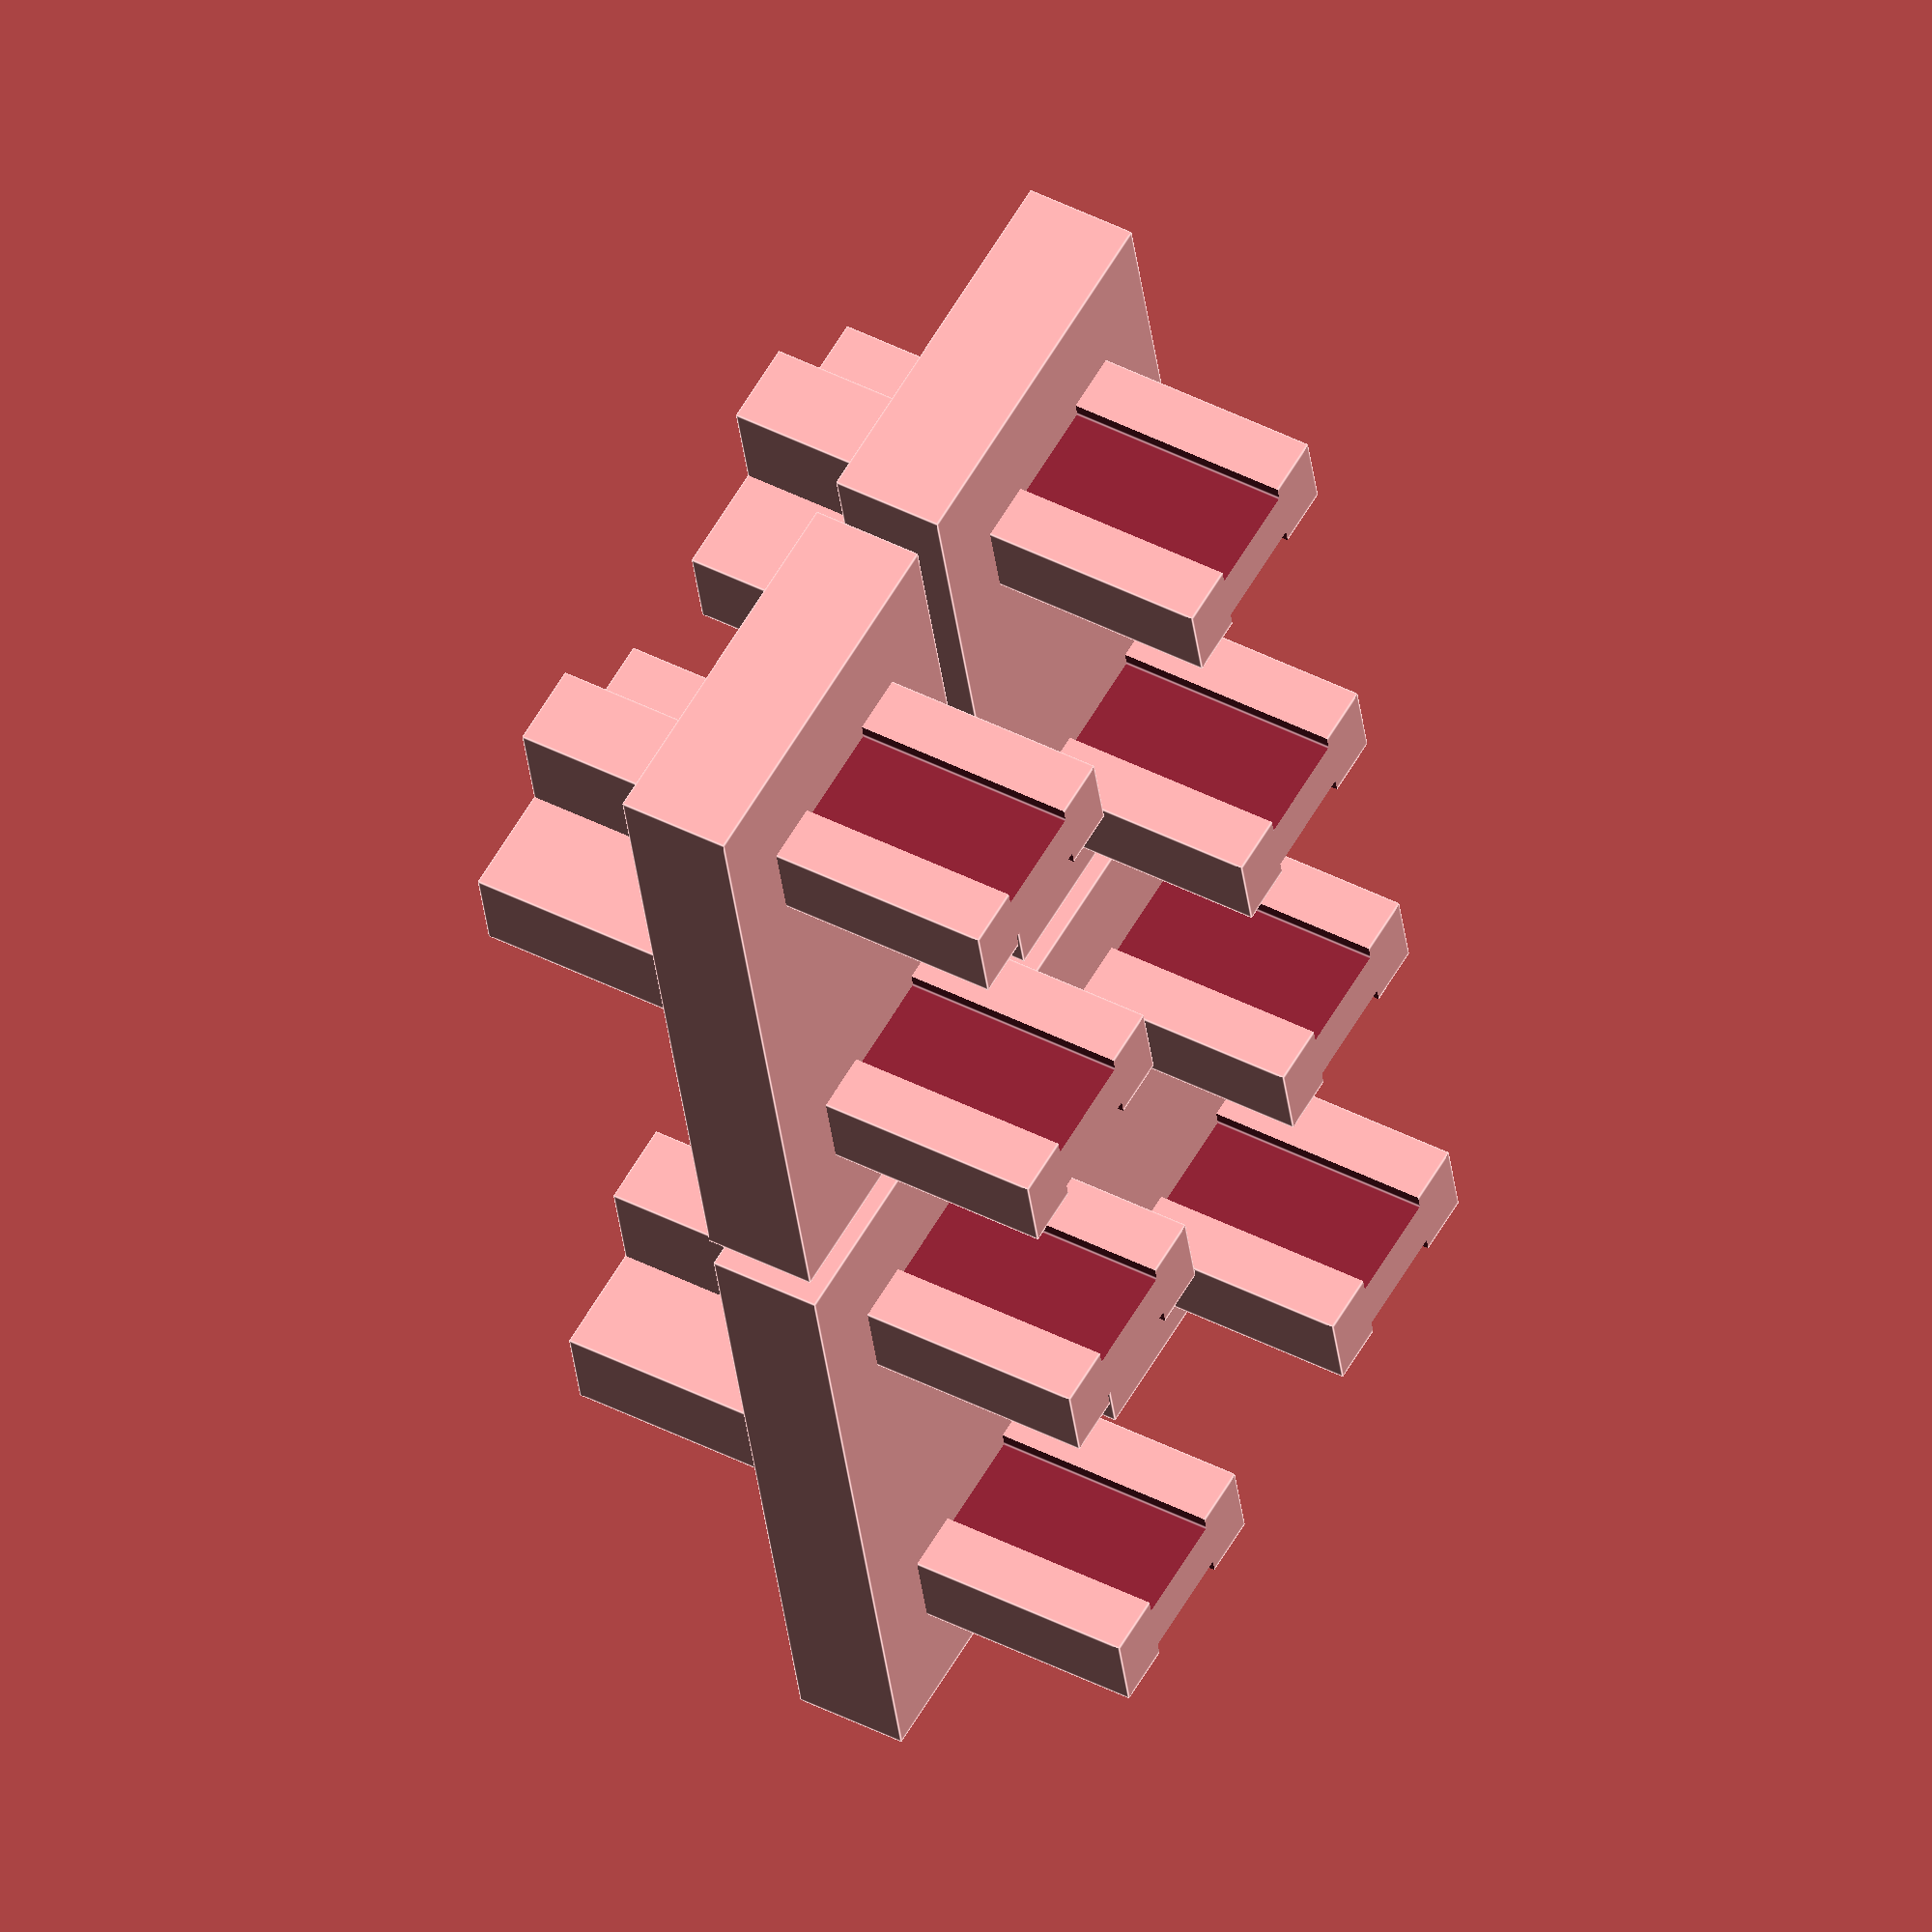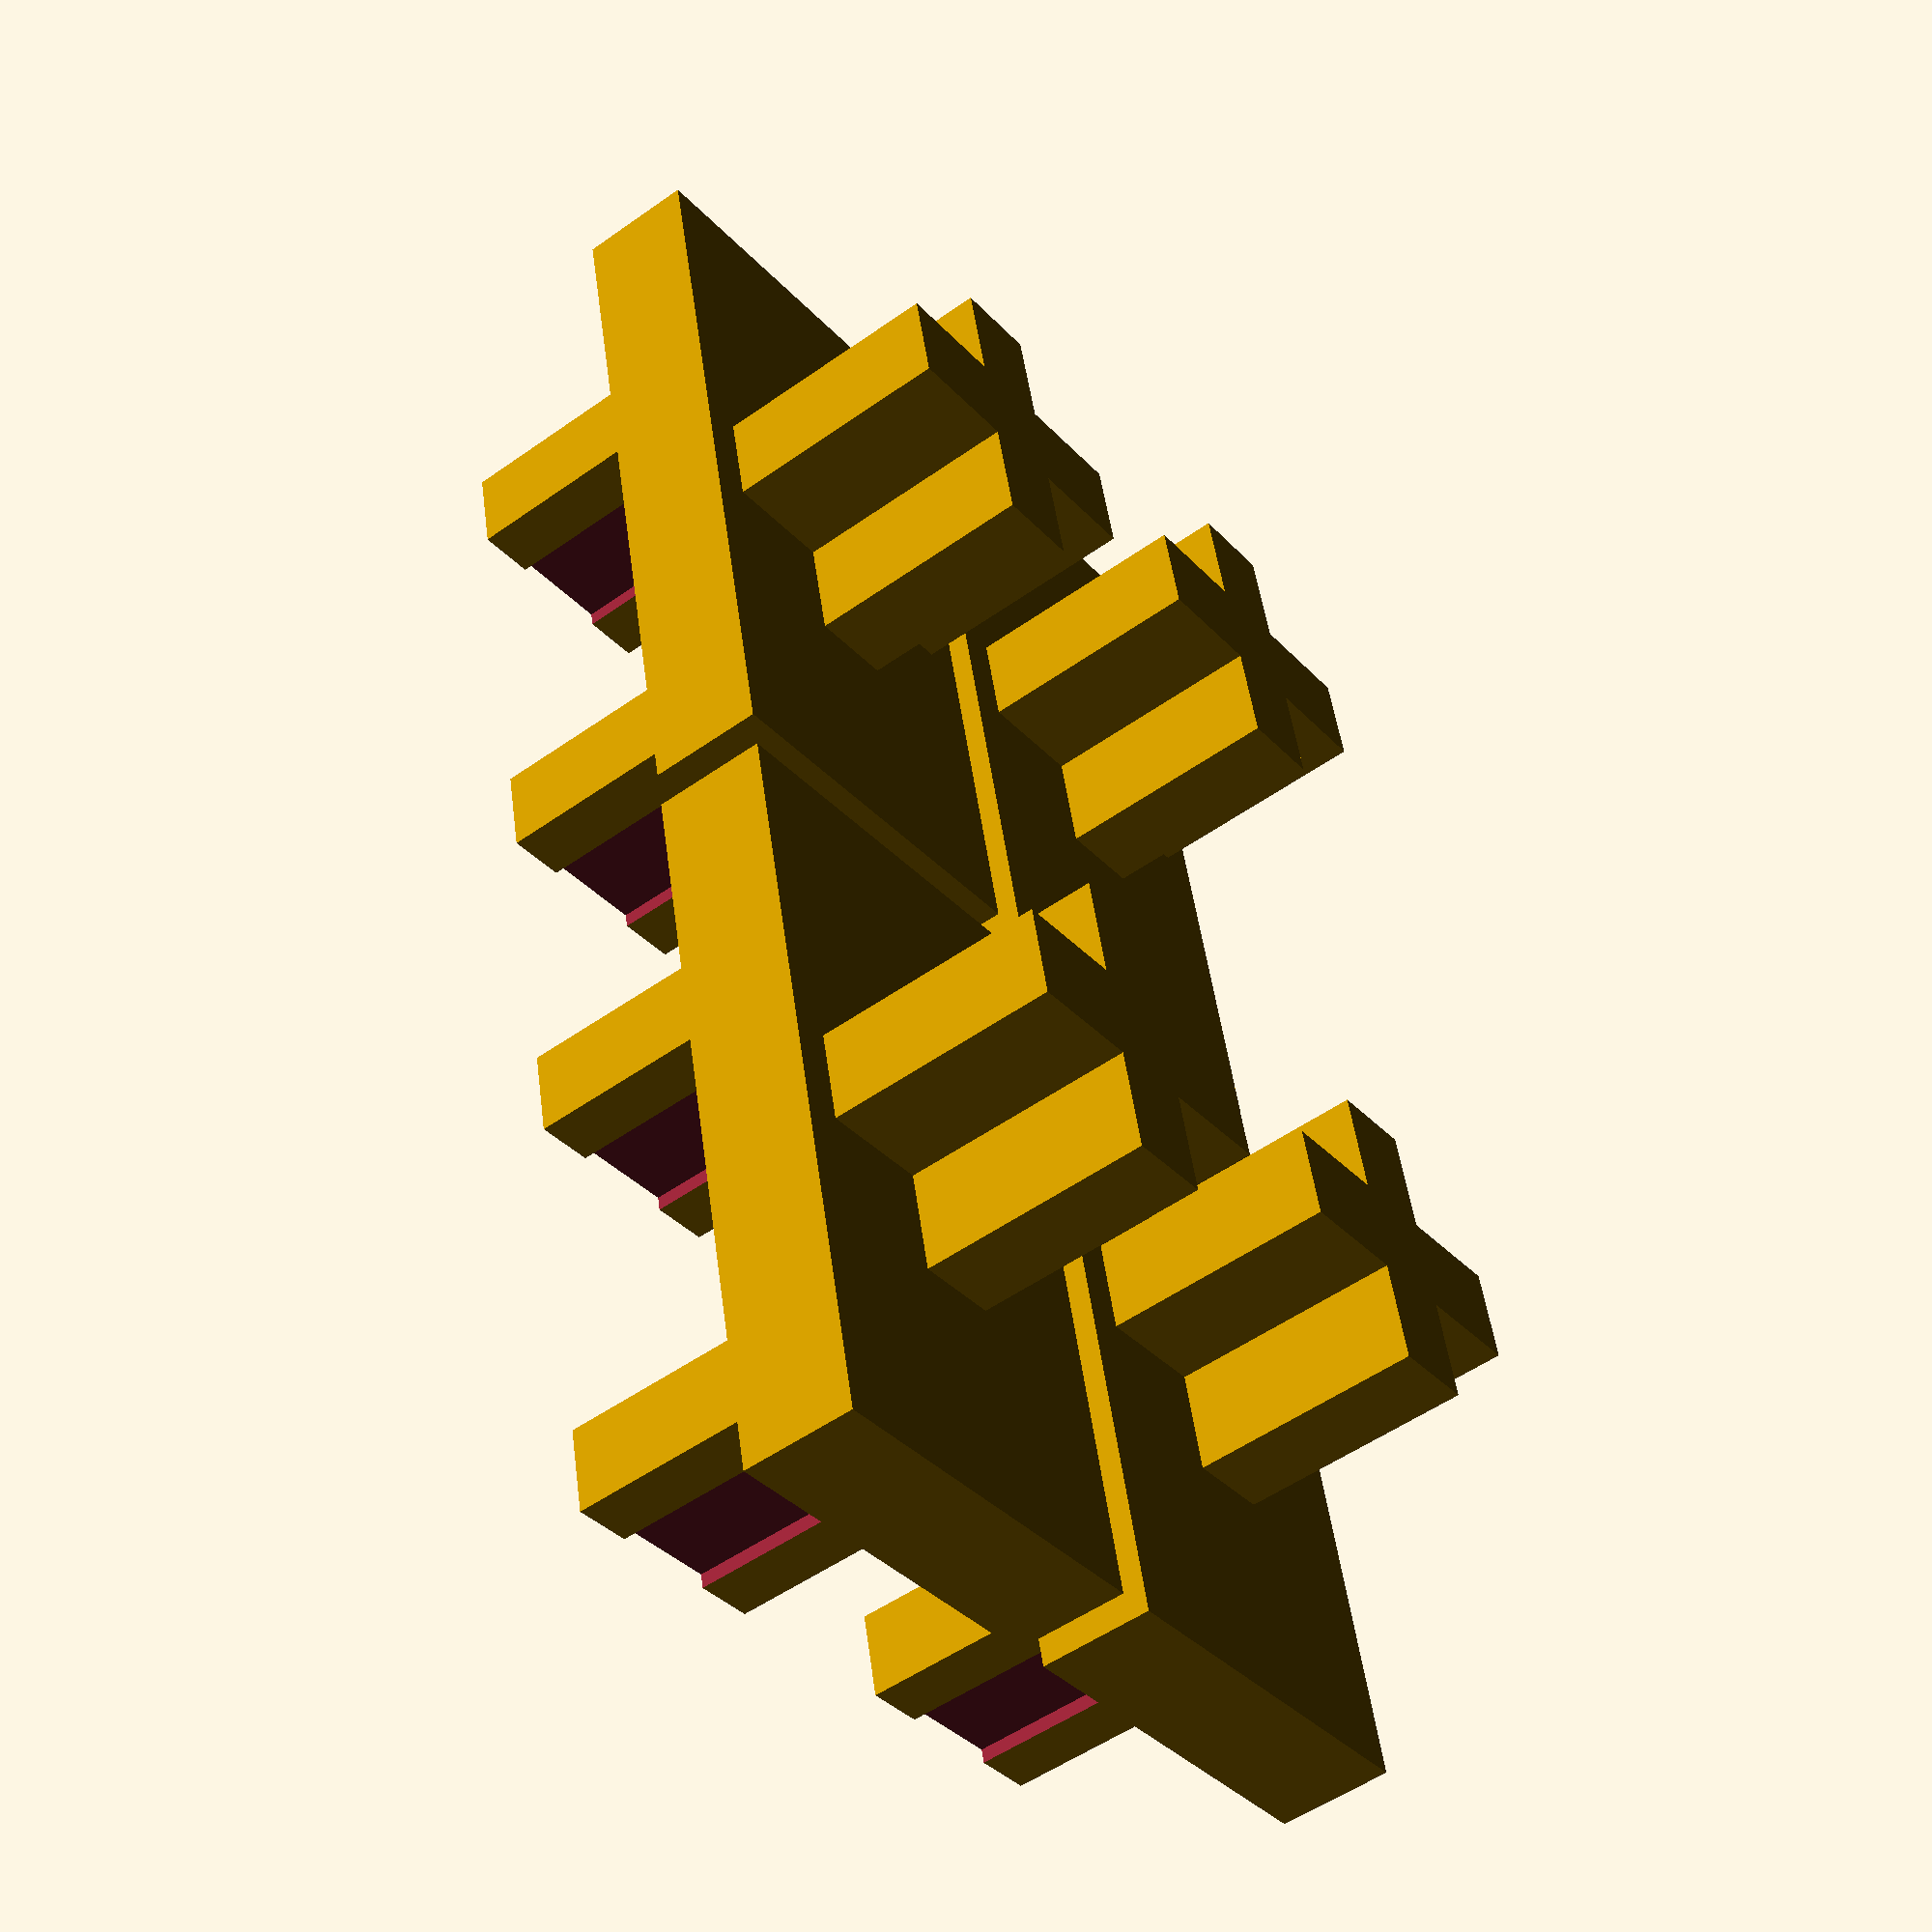
<openscad>
$fs = 0.10;

// Choc 部分

stem_size = [1.15, 2.98, 3.50];
stem_diff = [stem_size[0], stem_size[1] / 2.10, stem_size[2] + 1.00];
stem_offset = [5.70 / 2, 0, stem_size[2] / 2];
choc_stem_height = 3.00;

module stem_one_side() {
    difference() {
        cube(stem_size, true);
        translate([stem_size[0] * 2.50 / 3, 0, 0])
            cube(stem_diff, true);
        translate([stem_size[0] * -2.50 / 3, 0, 0])
            cube(stem_diff, true);
    }
}

module choc_stems() {
    translate(stem_offset)
        stem_one_side();
    translate([-1 * stem_offset[0], stem_offset[1], stem_offset[2]])
        stem_one_side();
}

// 接続部分（板）
board_size = [10.00, 5.00, 1.50];

module plate() {
    translate([0, 0, (board_size[2] / 2) + 3.00])
        cube(board_size, true);
}

// 十字部分

stem_cross_length = 4.0;
stem_cross_h      = 1.25;
stem_cross_v      = 1.10;
stem_height       = 3.0 + (board_size[2] / 2);

module mx_stem() {
    translate([0, 0, (stem_height / 2) + choc_stem_height + (board_size[2] / 2)])
        cube([stem_cross_h, stem_cross_length, stem_height], true);
    translate([0, 0,  (stem_height / 2) + choc_stem_height + (board_size[2] / 2)])
        cube([stem_cross_length, stem_cross_v, stem_height], true);
}

// 全部くっつけて、アダプタ
module choc_to_mx() {
    choc_stems();
    plate();
    mx_stem();
}

// 複製
//mirror([0, 0, 1])
    for (x = [0, 1])
        for (y = [0, 1])
            translate([(board_size[0] + 0.5) * x, (board_size[1] + 0.5) * y, 0])
                choc_to_mx();
</openscad>
<views>
elev=135.1 azim=102.6 roll=59.4 proj=o view=edges
elev=231.7 azim=77.7 roll=232.4 proj=p view=wireframe
</views>
